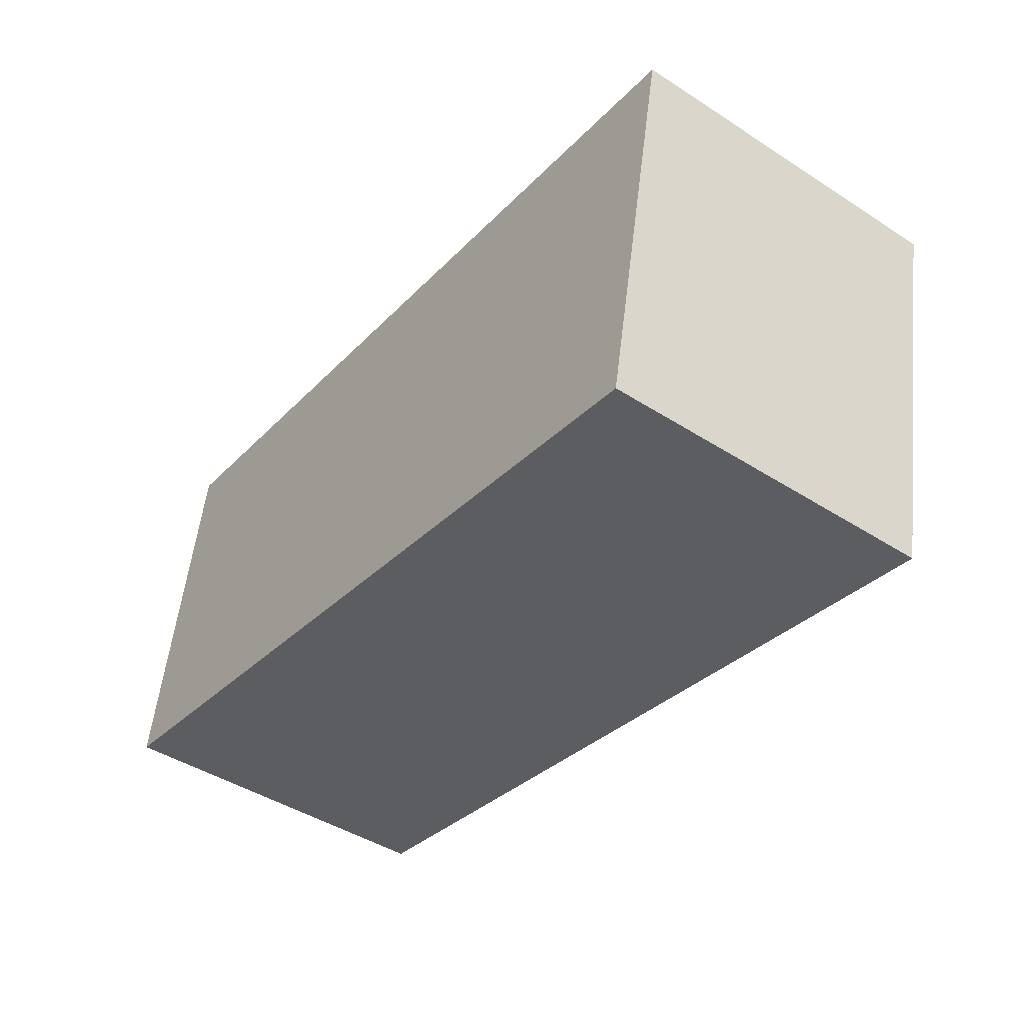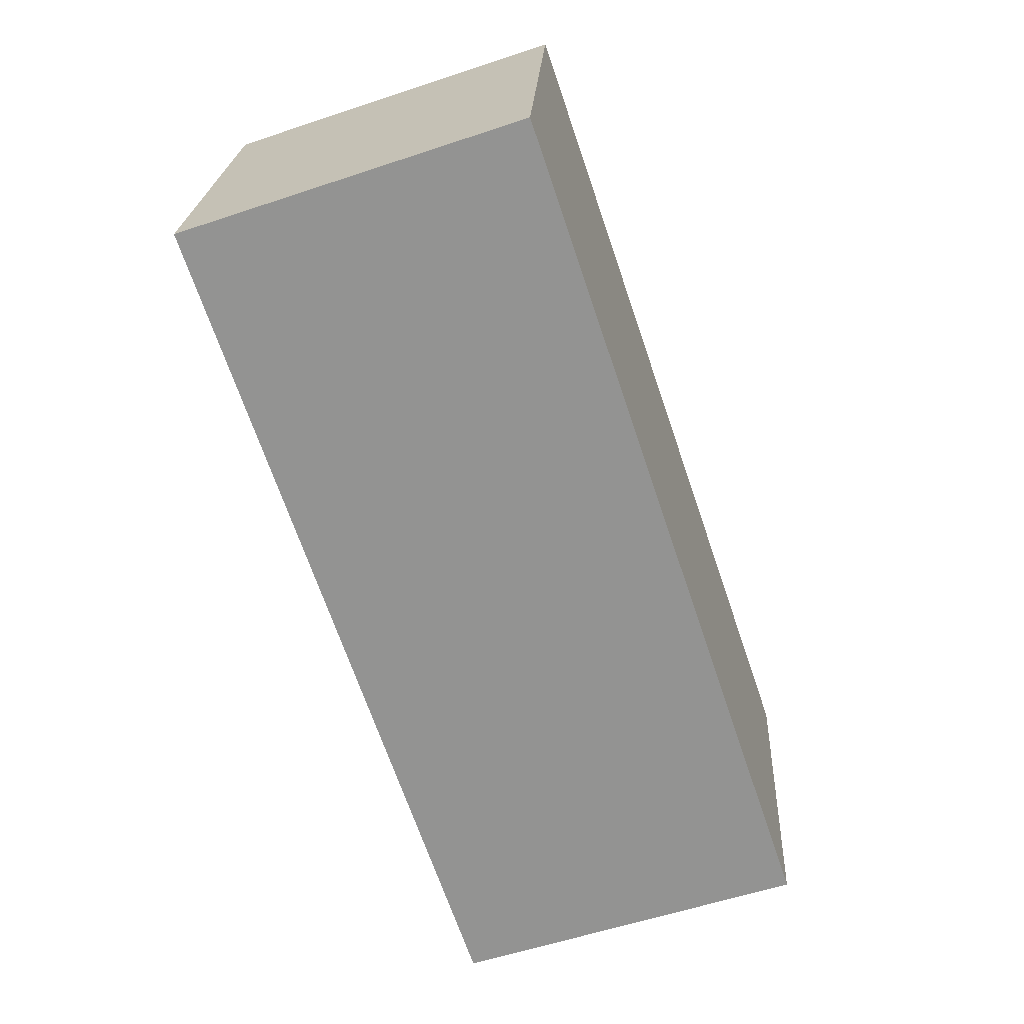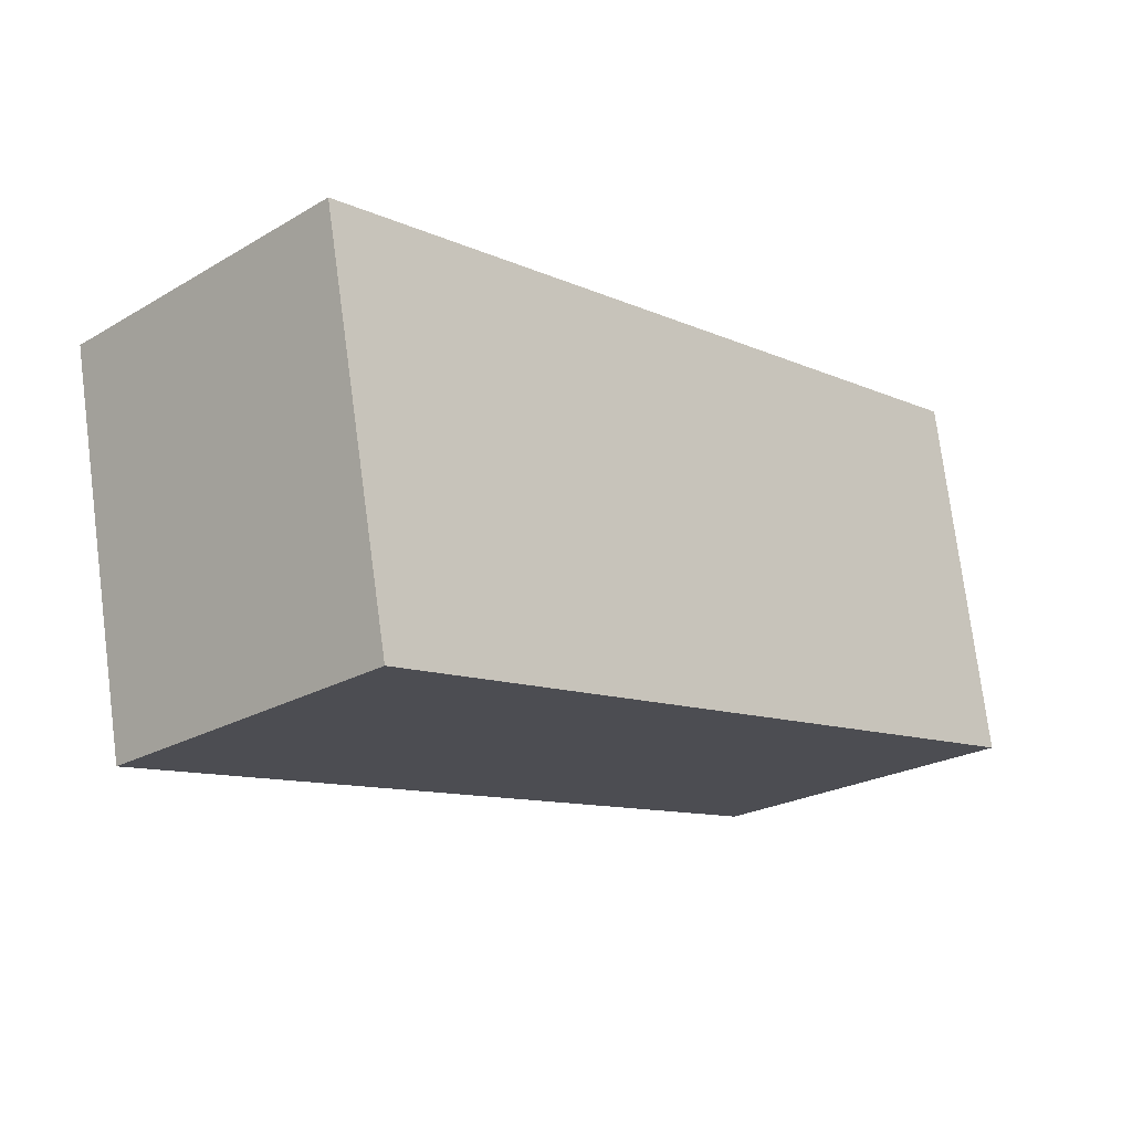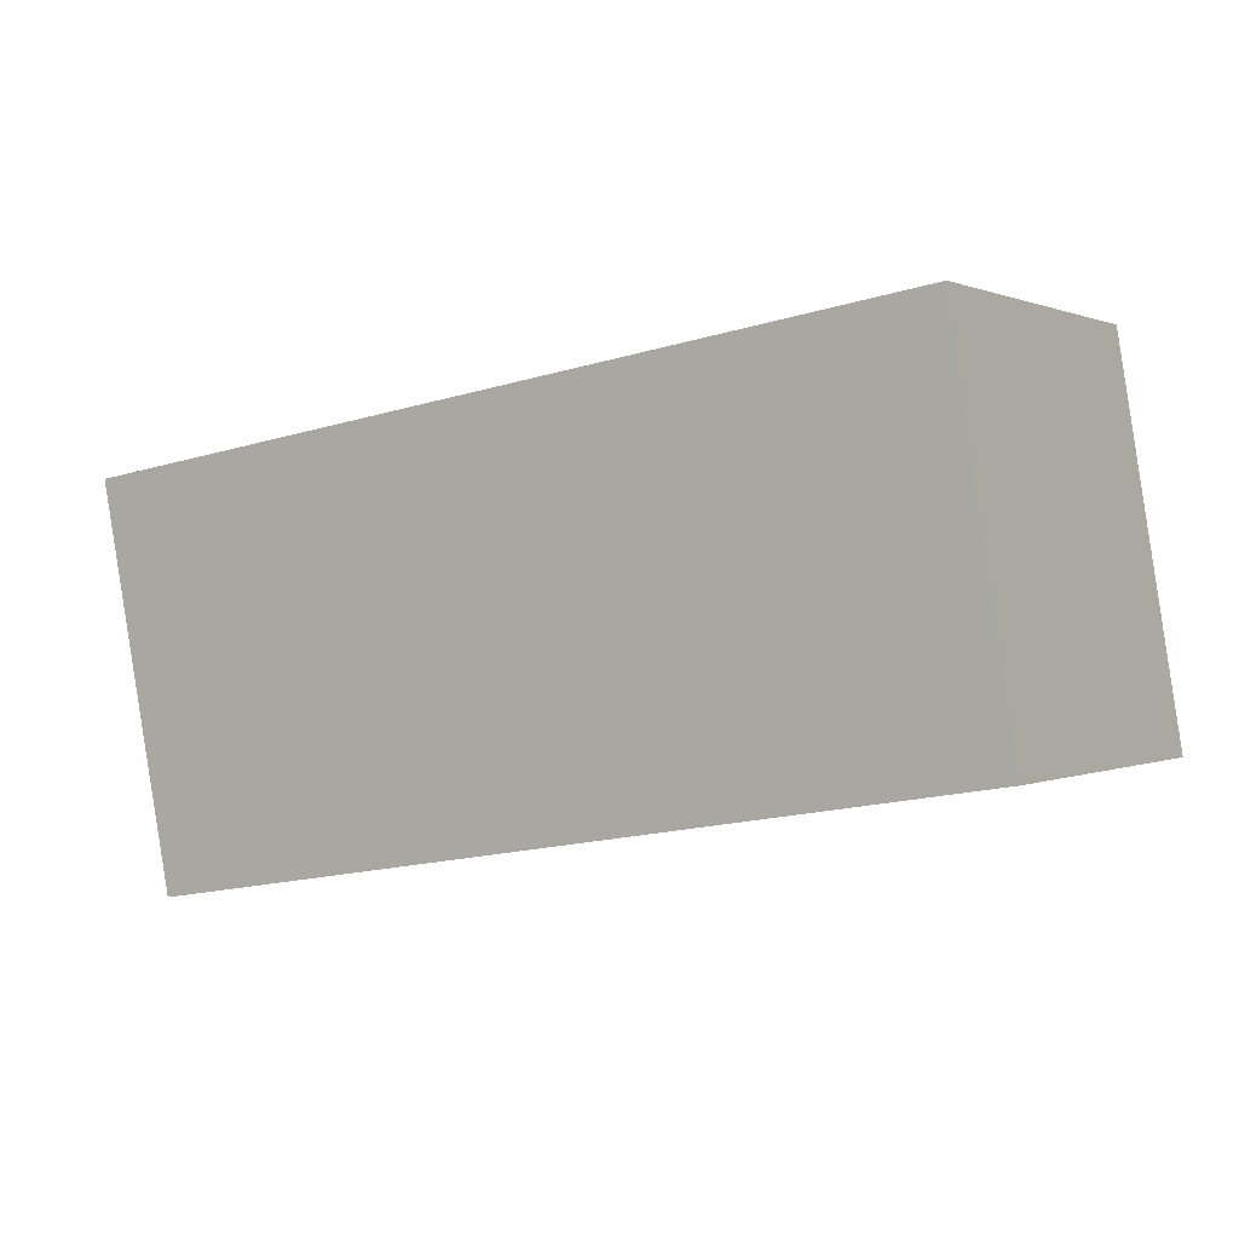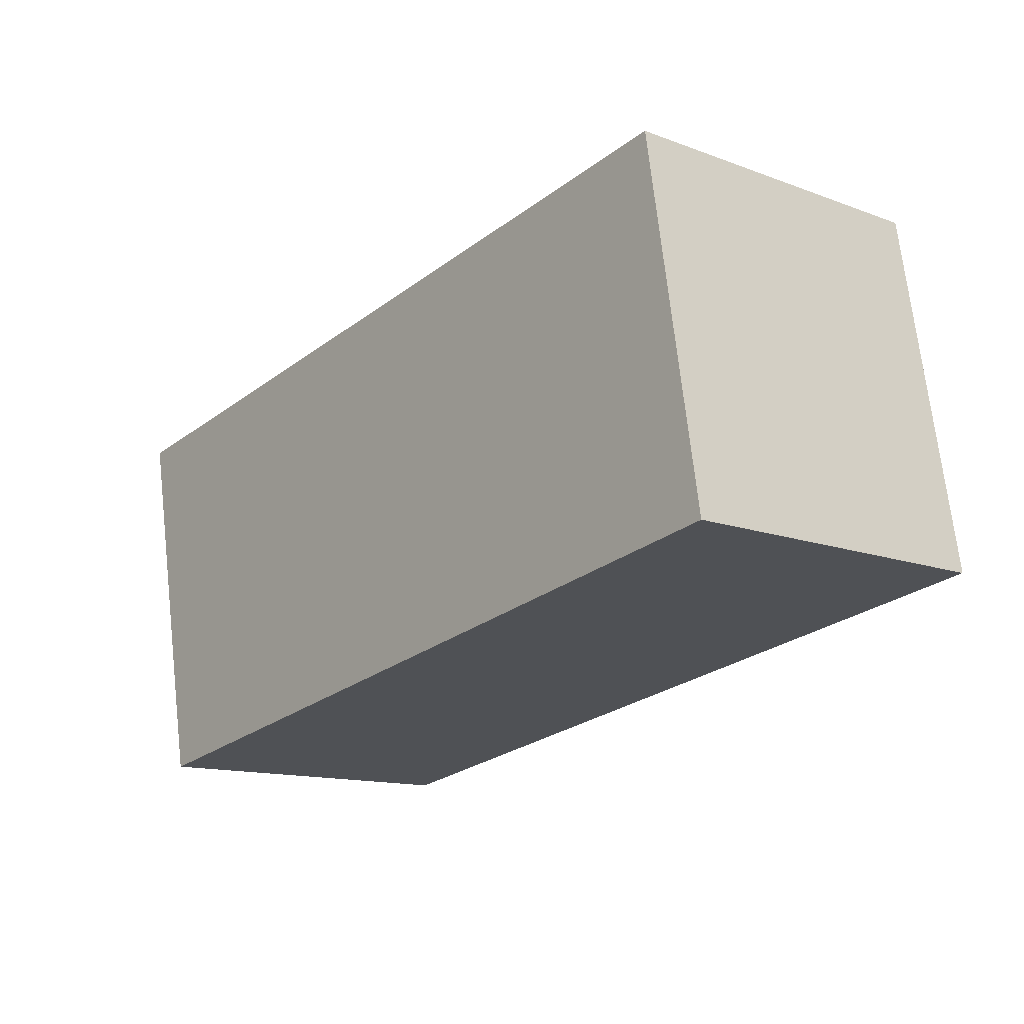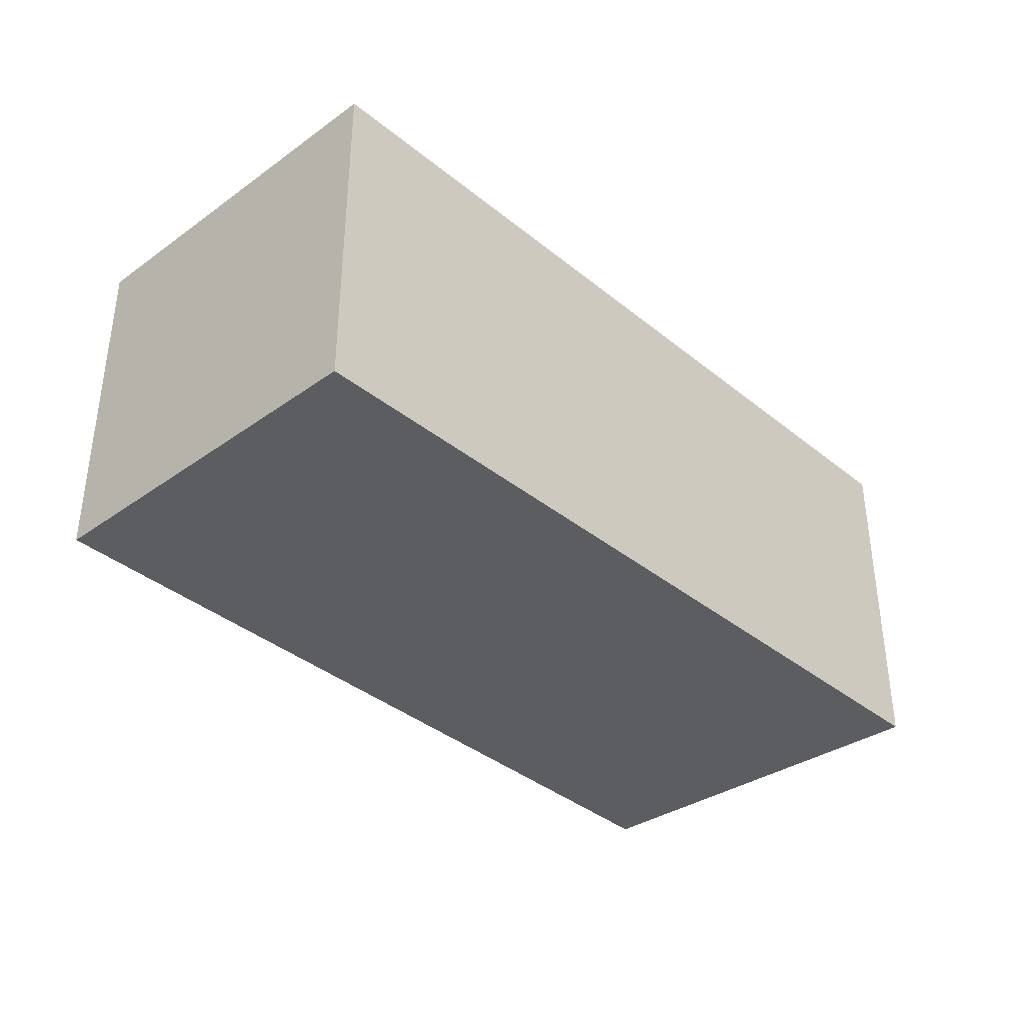
<metadata>
{"format":"obj","ext":"obj","renderer":"f3d","projection":"perspective","resolution":1024,"background":"white","views":[{"elev":-44.5,"azim":53.2,"up":"+Z"},{"elev":-58.2,"azim":-71.0,"up":"+Z"},{"elev":-23.6,"azim":134.1,"up":"+Z"},{"elev":0.7,"azim":-147.6,"up":"+Z"},{"elev":-13.3,"azim":-129.8,"up":"+Z"},{"elev":-36.5,"azim":-37.9,"up":"+Y"}]}
</metadata>
<code>
v  4.22 1.762 -0.702
v  0.303 1.762 1.873
v  4.614 1.762 1.24
v  0 1.762 1.079e-16
v  4.614 -7.593e-17 1.24
v  4.22 4.299e-17 -0.702
v  0 0 0
v  0.303 -1.147e-16 1.873
g defaultobject
f 1 2 3
f 2 1 4
f 5 1 3
f 1 5 6
f 6 4 1
f 4 6 7
f 7 2 4
f 2 7 8
f 8 3 2
f 3 8 5
f 8 6 5
f 6 8 7

</code>
